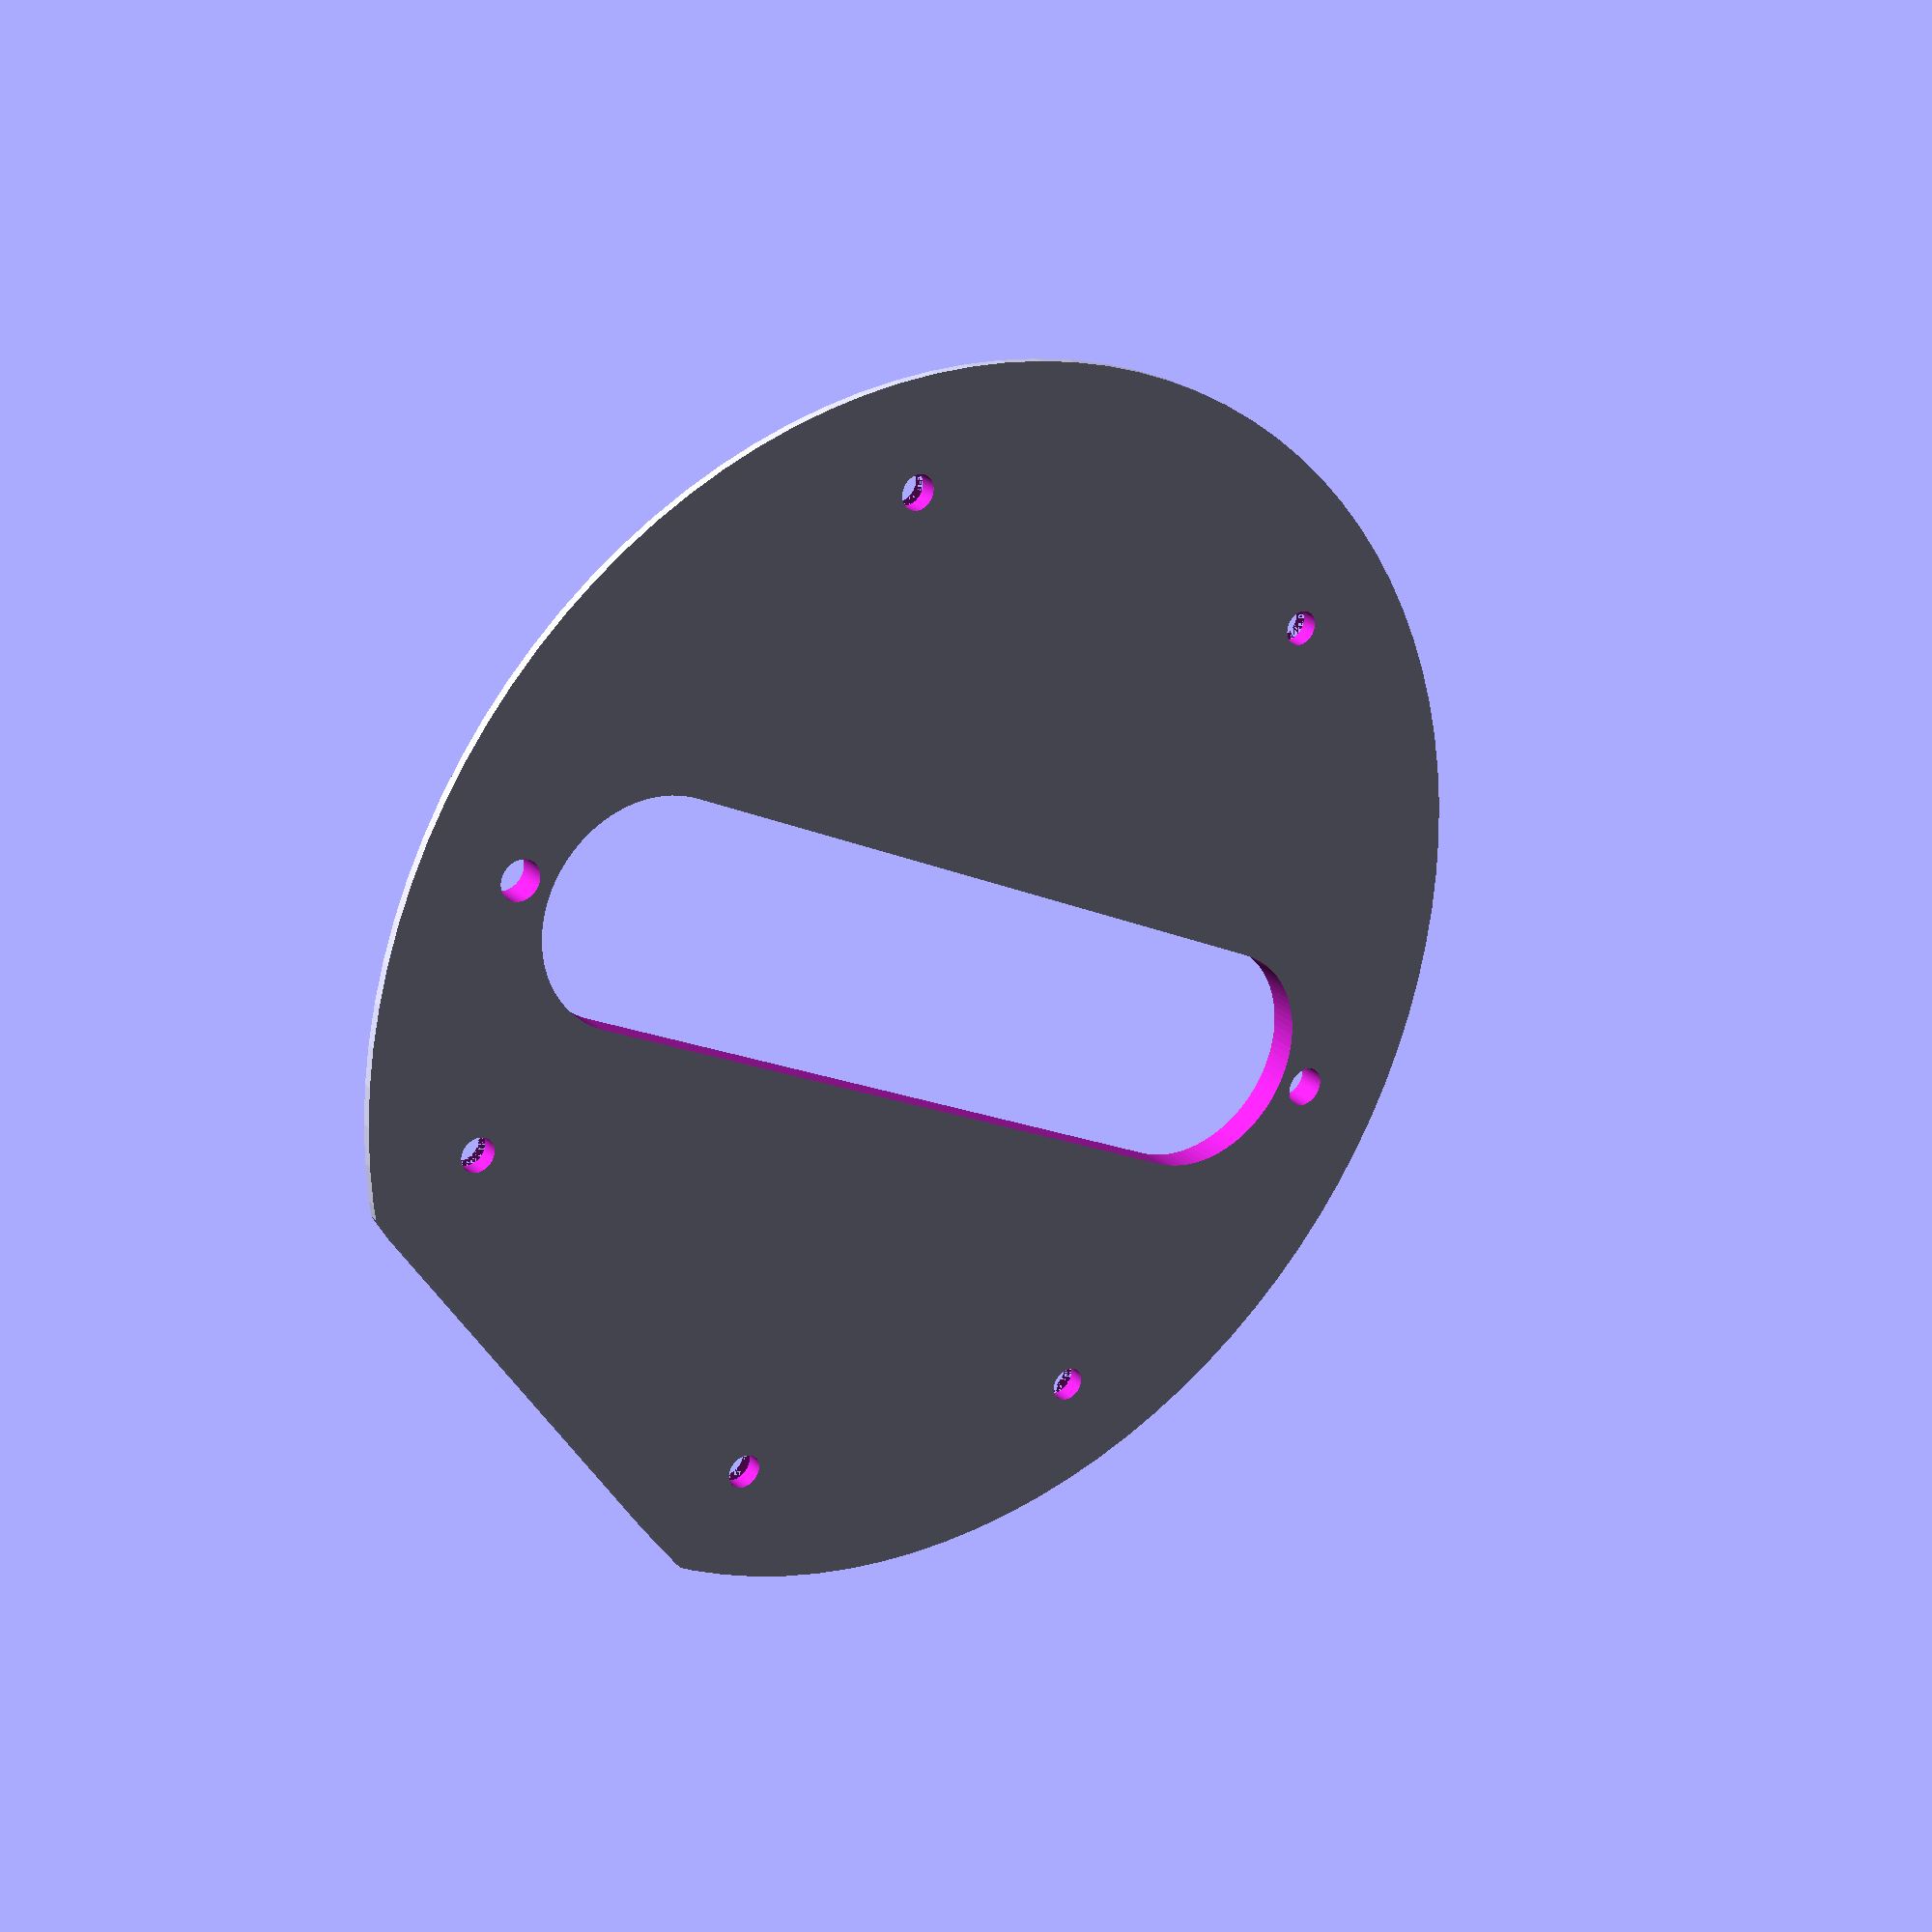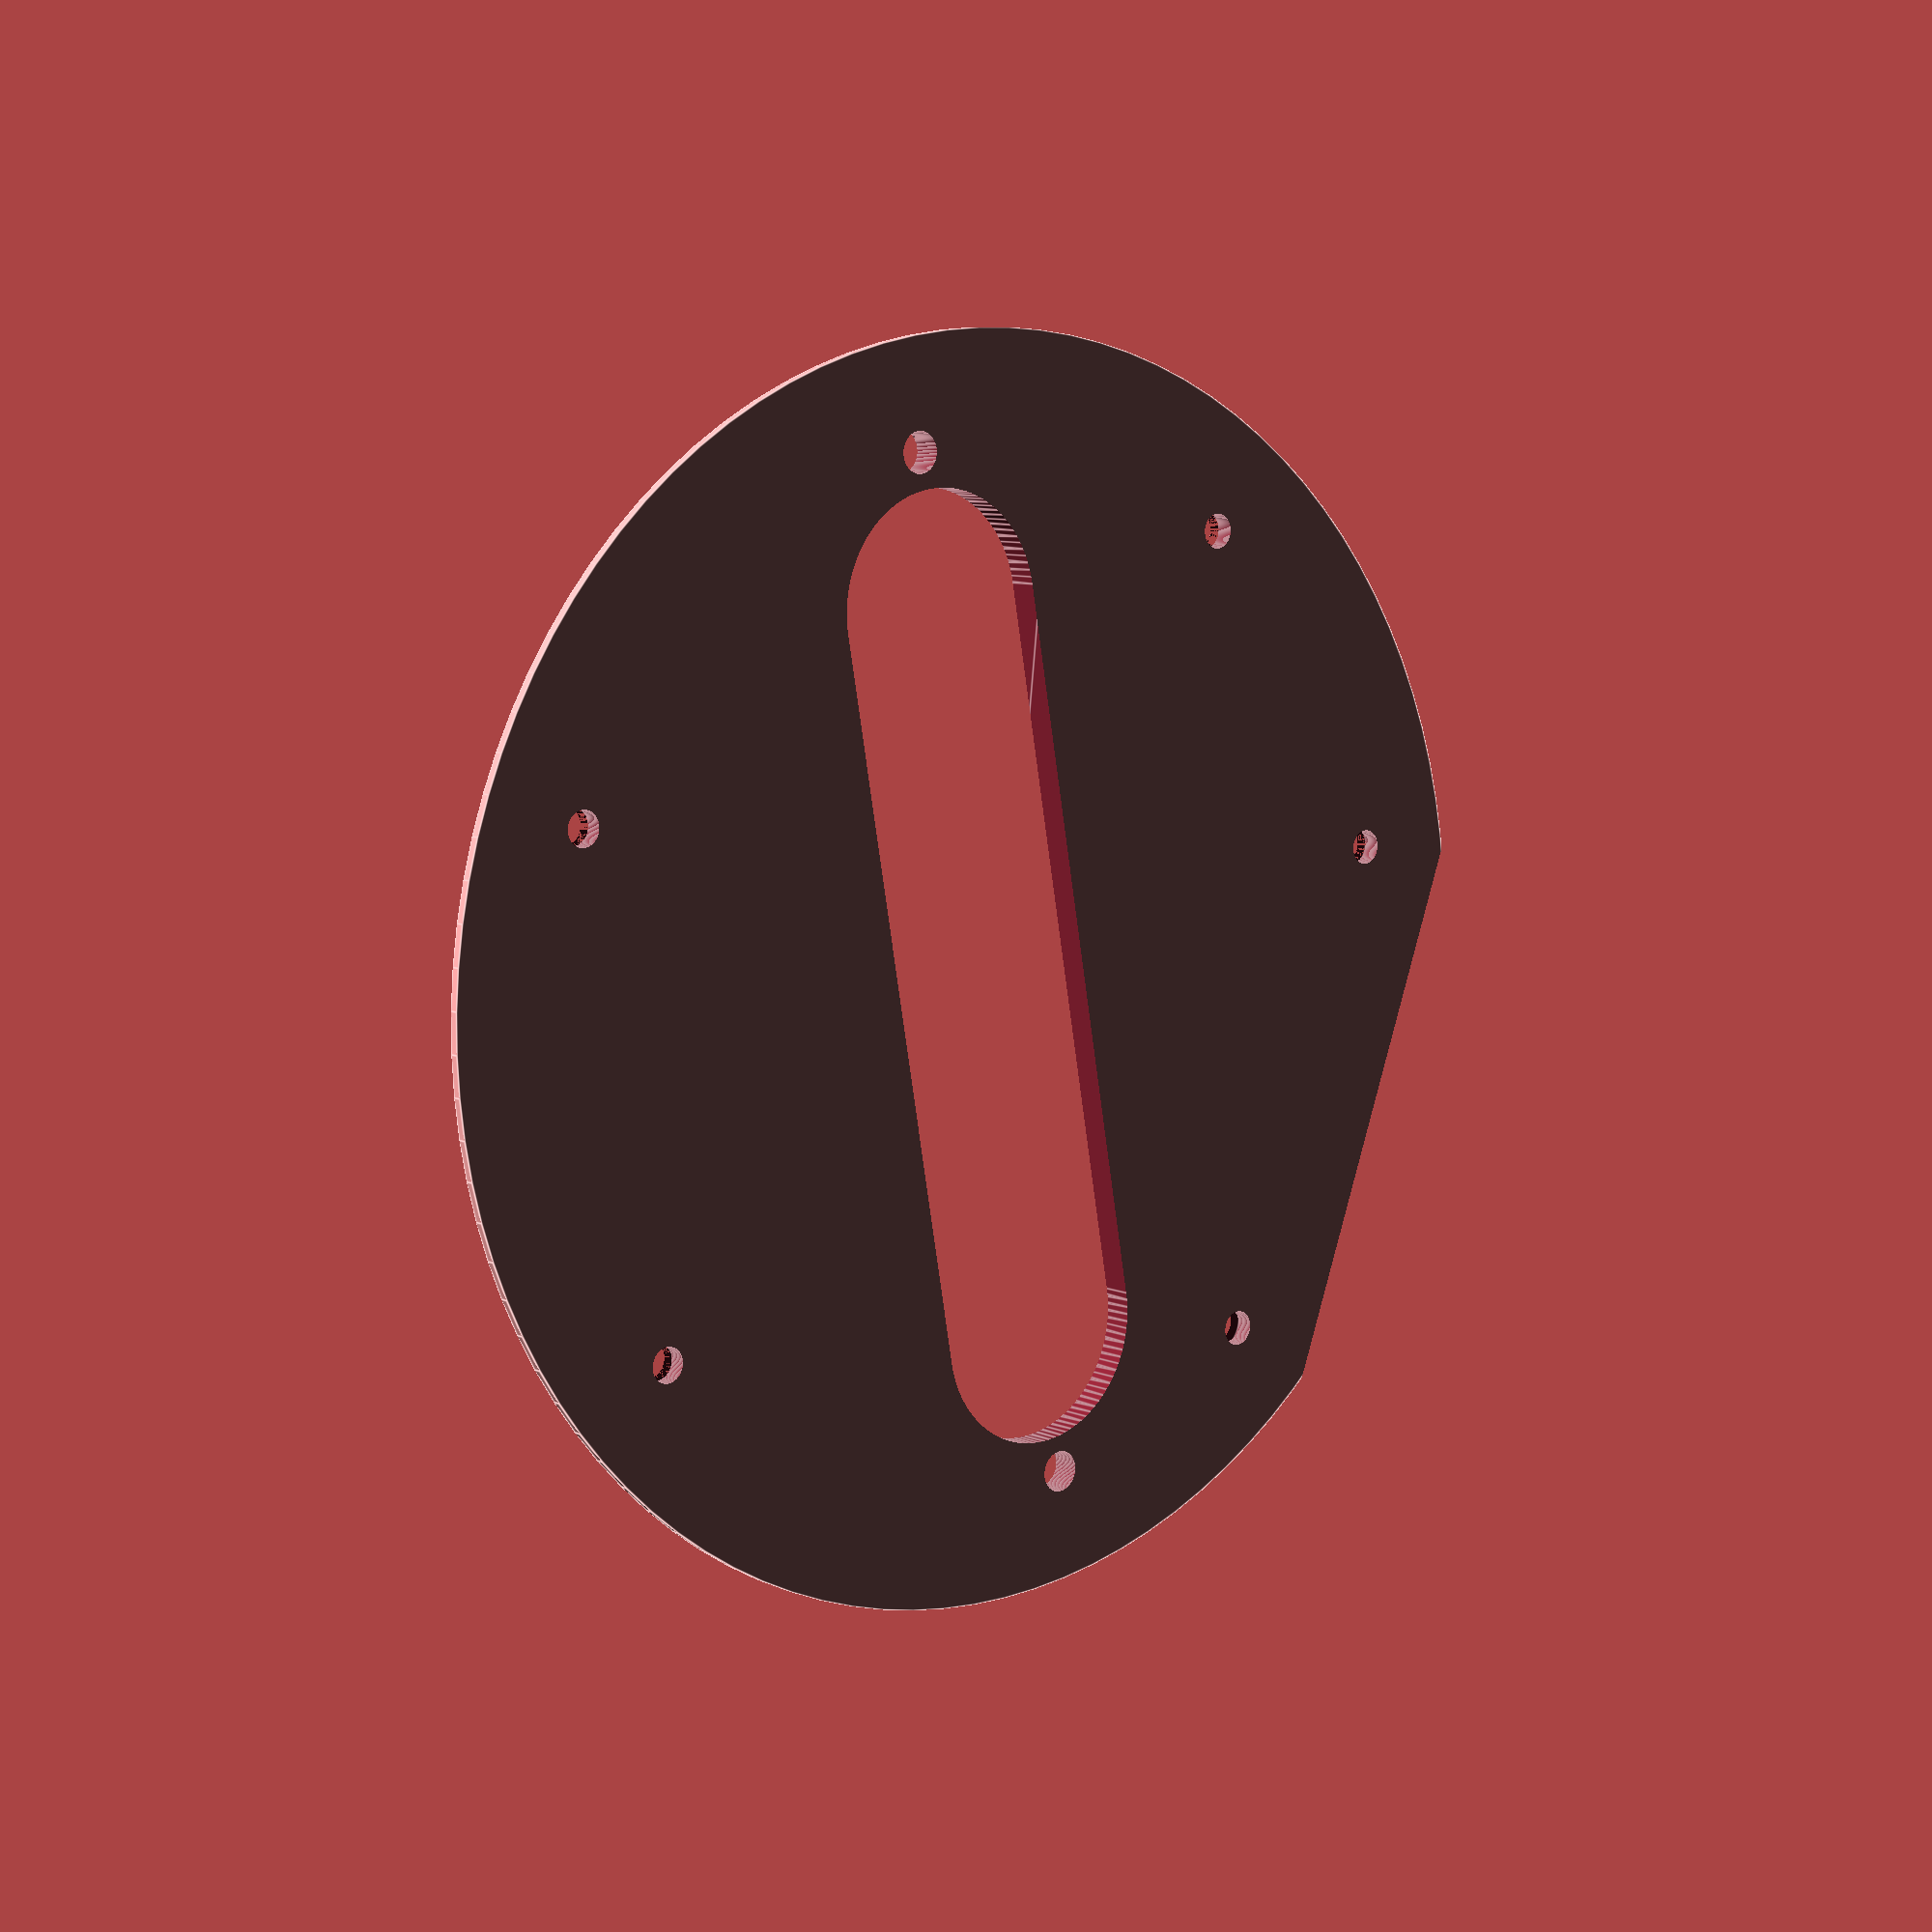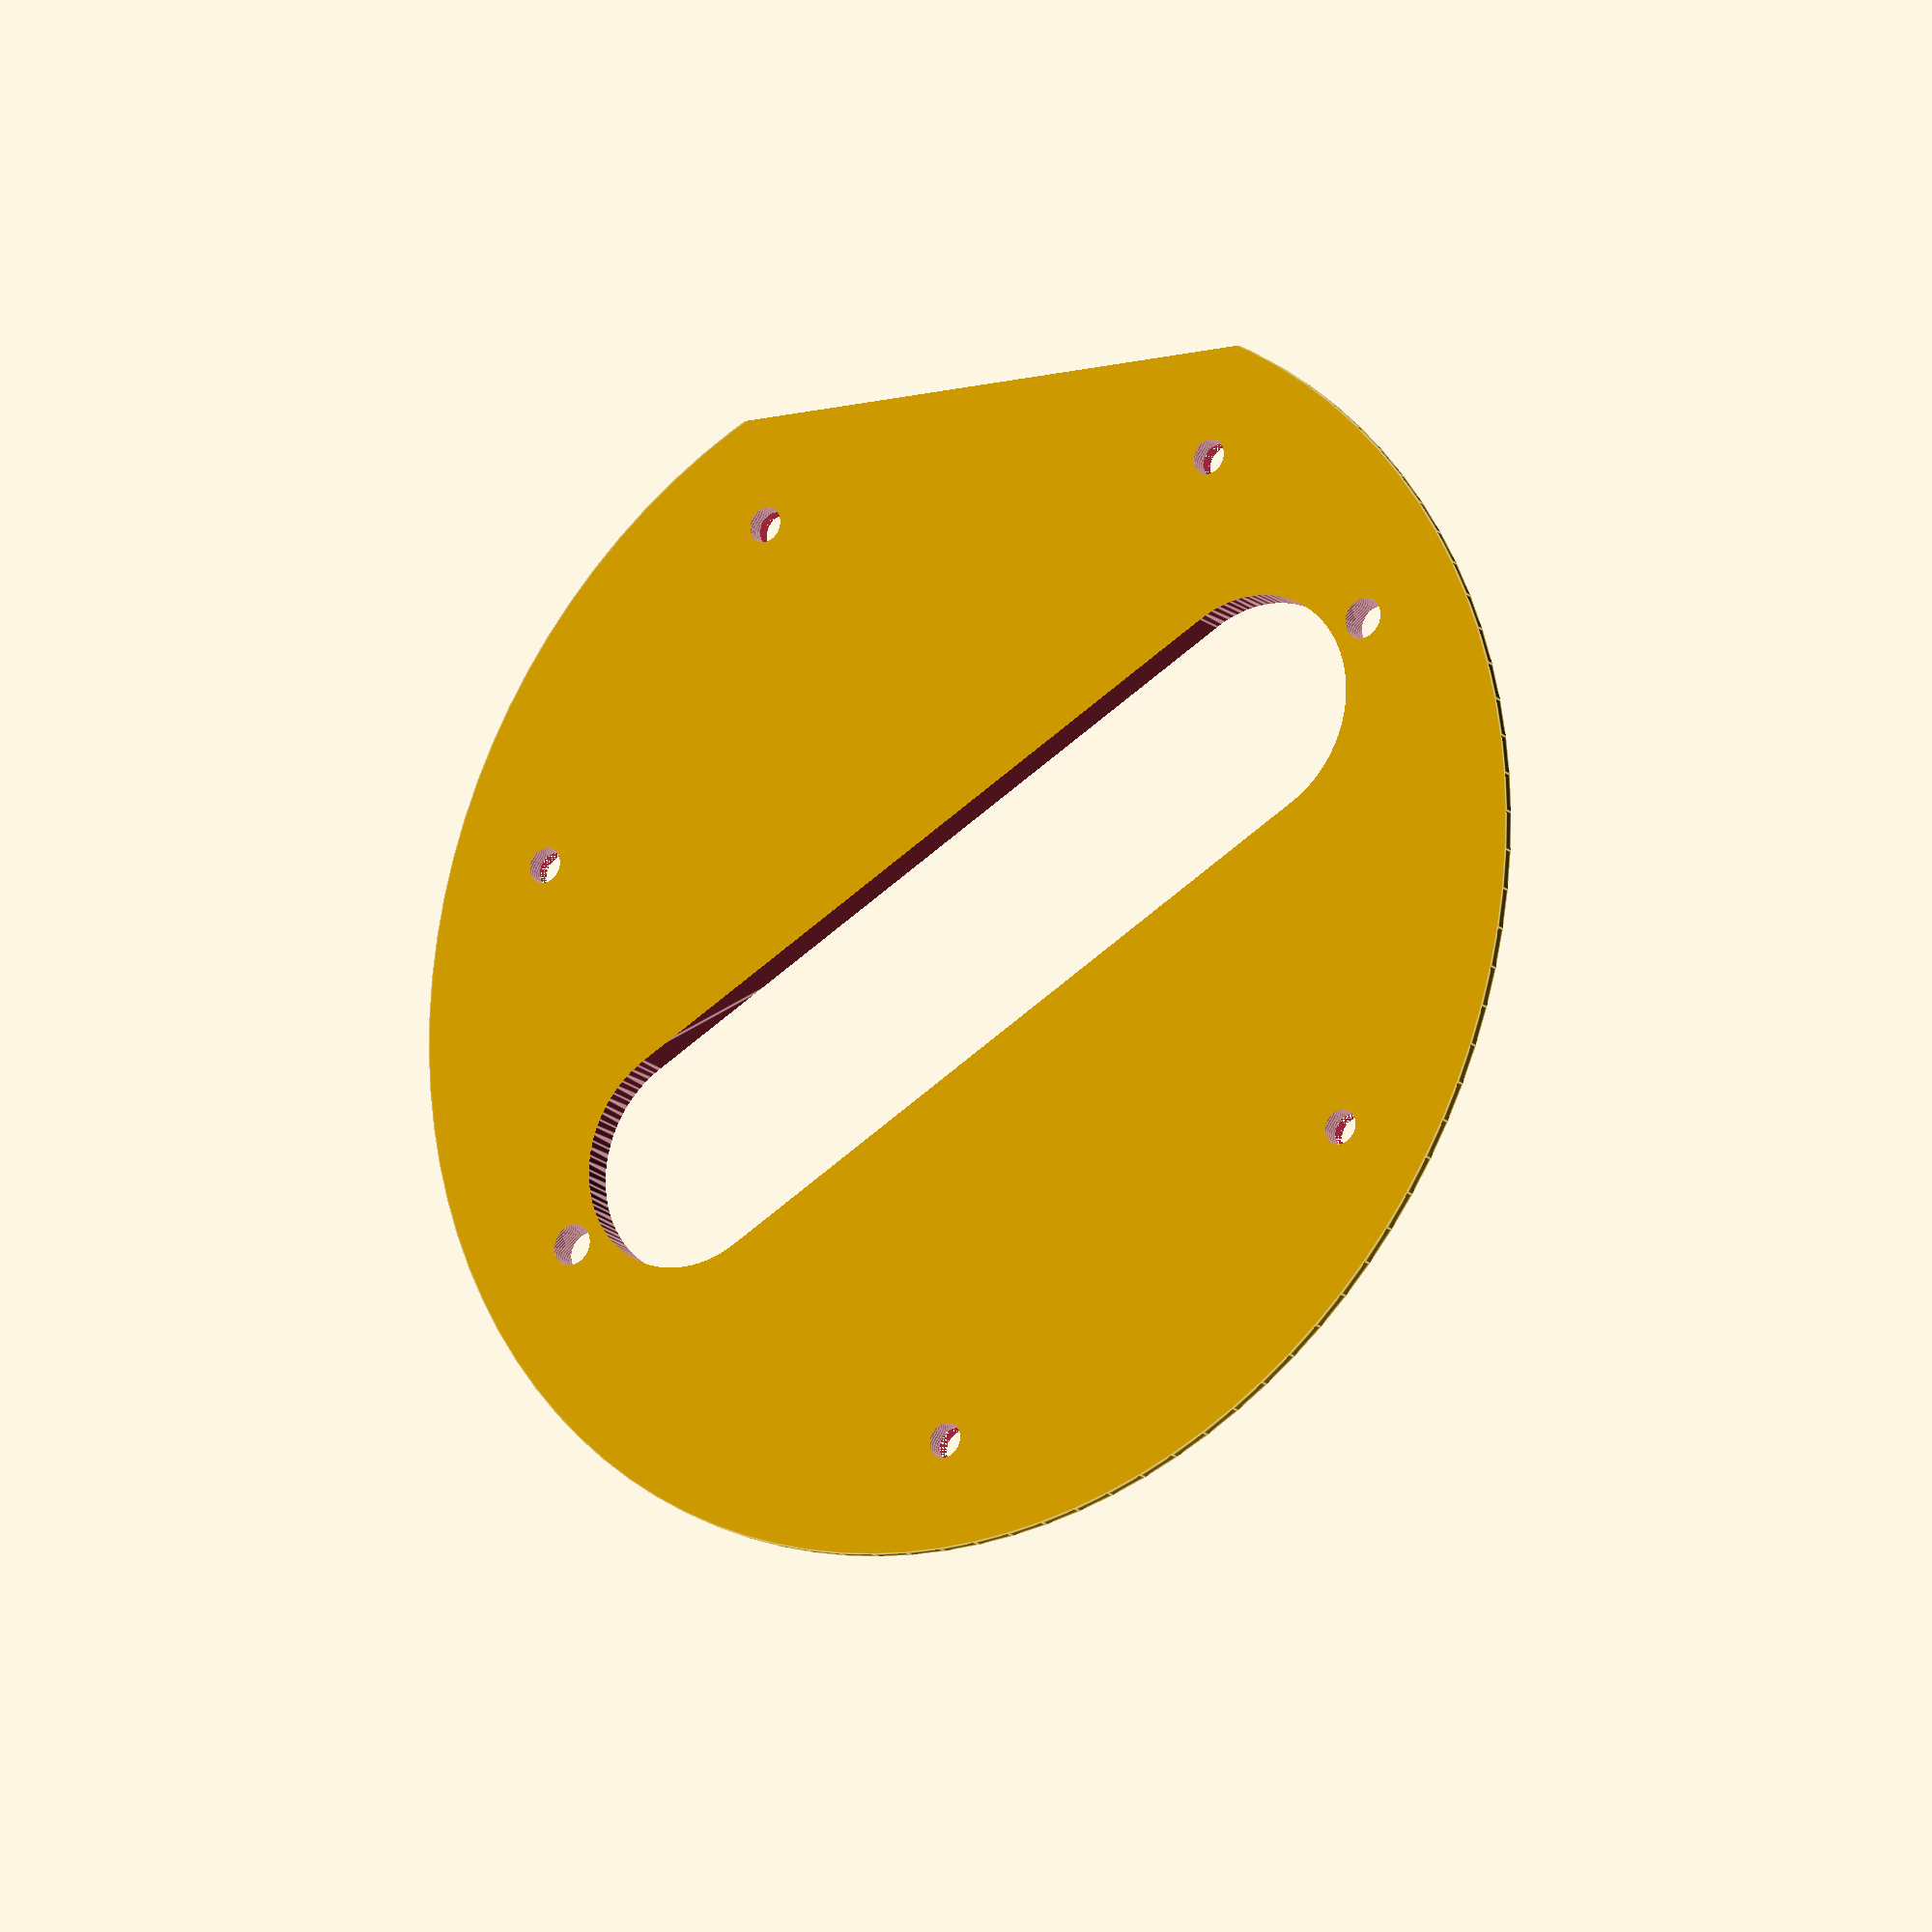
<openscad>
// pickup dimensions (approx)

pdd = 0.702 * 25.4 + 2;
px1 = 2.409 * 25.4 + 1;
px2 = 3.472 * 25.4;

// plate dimensions

d1 = 107;
t1 = 0.75;
t2 = 1.75;
sd1 = 3.5;

sd2 = 3;
sd3 = 5;

pa = -30;
yo = 6;

$fn = 100;

intersection() {
    difference() {
        union() {
            cylinder(h=t1,d=d1);
            translate([0,0,t1]) cylinder(h=t2,d1=d1,d2=d1-t2*2);
        }
        rotate([0,0,pa]) {
            hull() {
                translate([-px1/2,0,-1]) cylinder(d=pdd, h=20);
                translate([+px1/2,0,-1]) cylinder(d=pdd, h=20);
            }
            translate([-px2/2,0,-1]) cylinder(d=sd1,h=20);
            translate([+px2/2,0,-1]) cylinder(d=sd1,h=20);
        }
        
        for (aa = [45,90,150,240,300]) {
            rotate([0,0,pa+aa]) union() {
                translate([px2/2,0,t1+t2-sd3/2]) cylinder(d1=0,d2=sd3,h=sd3/2);
                translate([px2/2,0,-1]) cylinder(d=sd2,h=20);
            }
        }
    }
    translate([0,-yo,0]) cube([d1,d1,20], center=true);
}

//translate([0,d1/2,2]) cube([49,2*yo,4],center=true);
</openscad>
<views>
elev=334.6 azim=122.7 roll=145.0 proj=p view=solid
elev=352.3 azim=250.0 roll=140.0 proj=p view=edges
elev=18.6 azim=357.1 roll=213.5 proj=o view=edges
</views>
